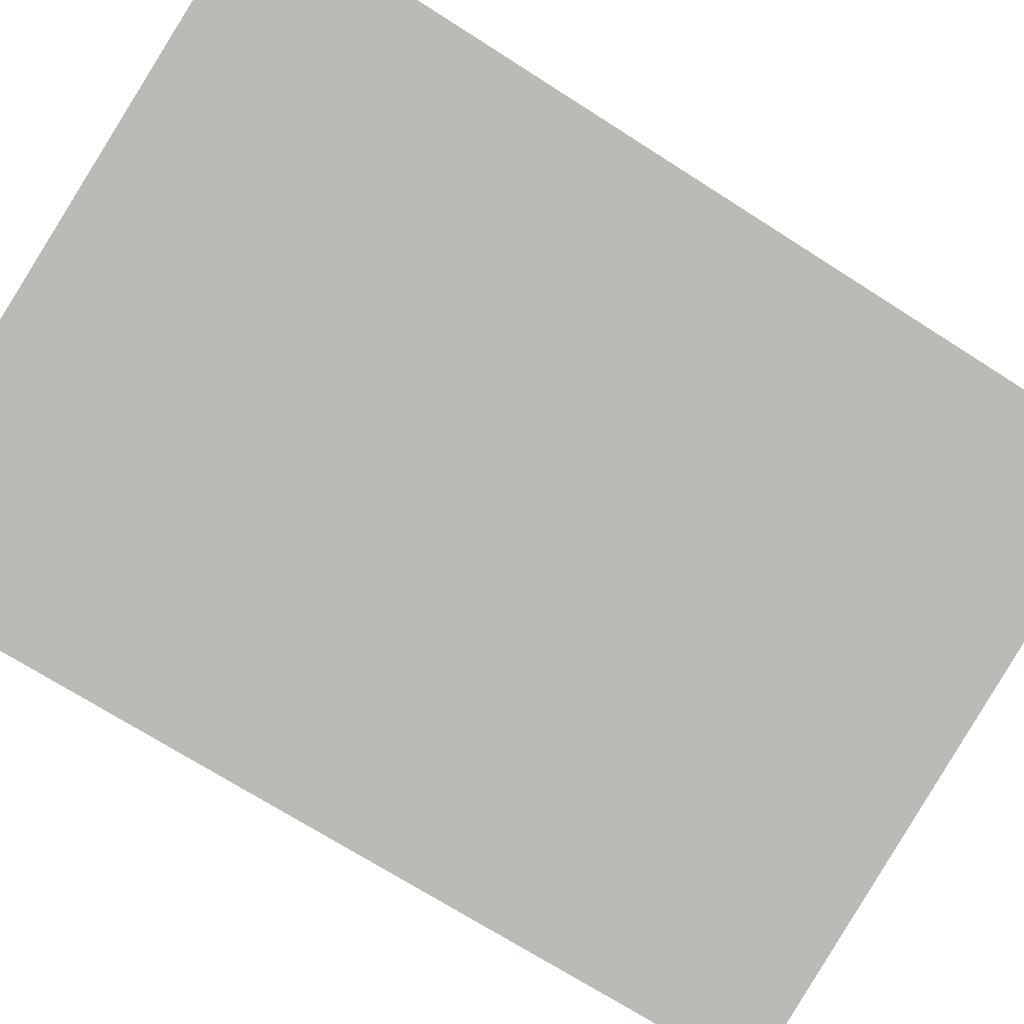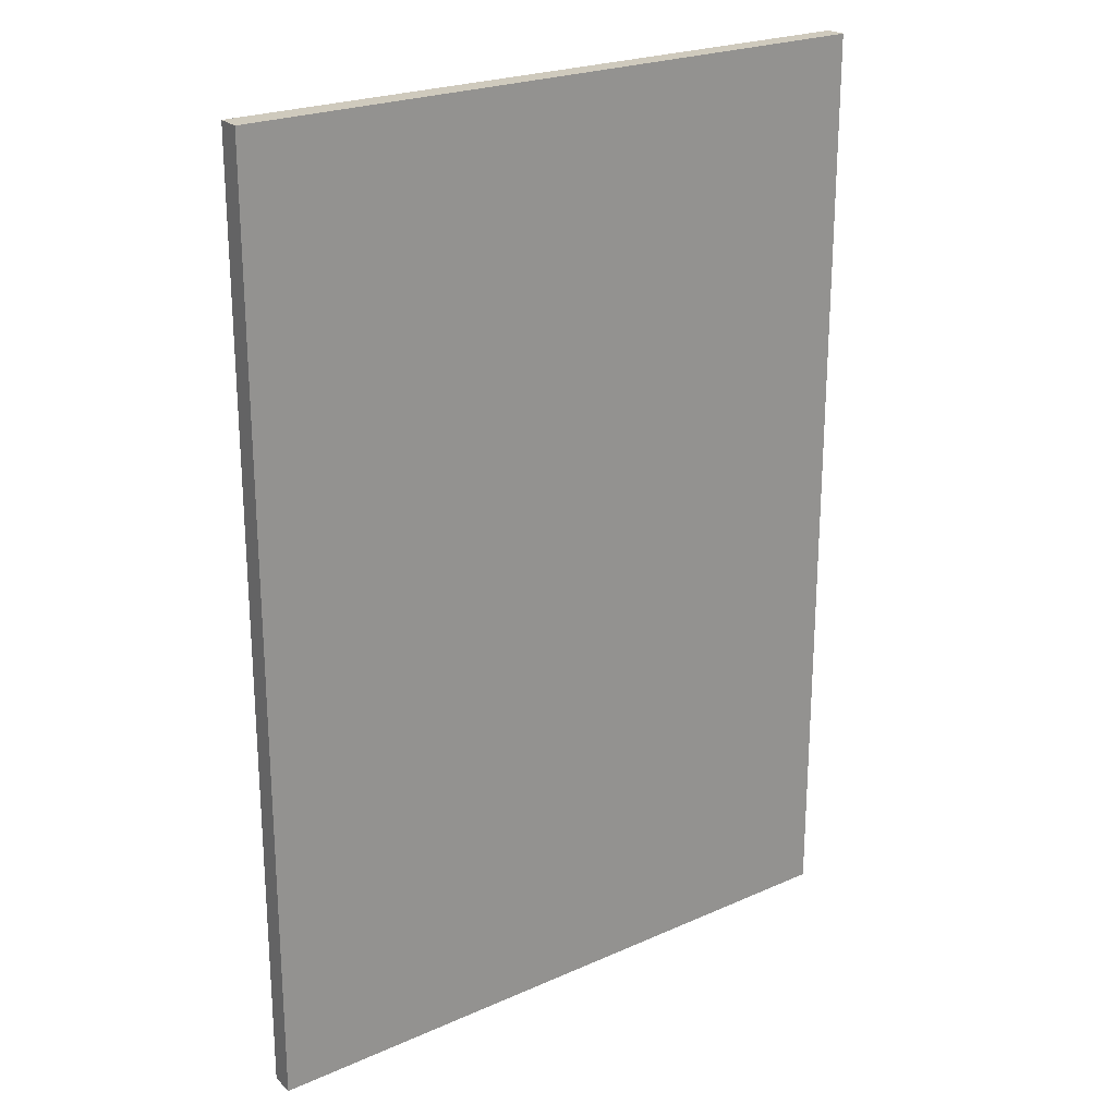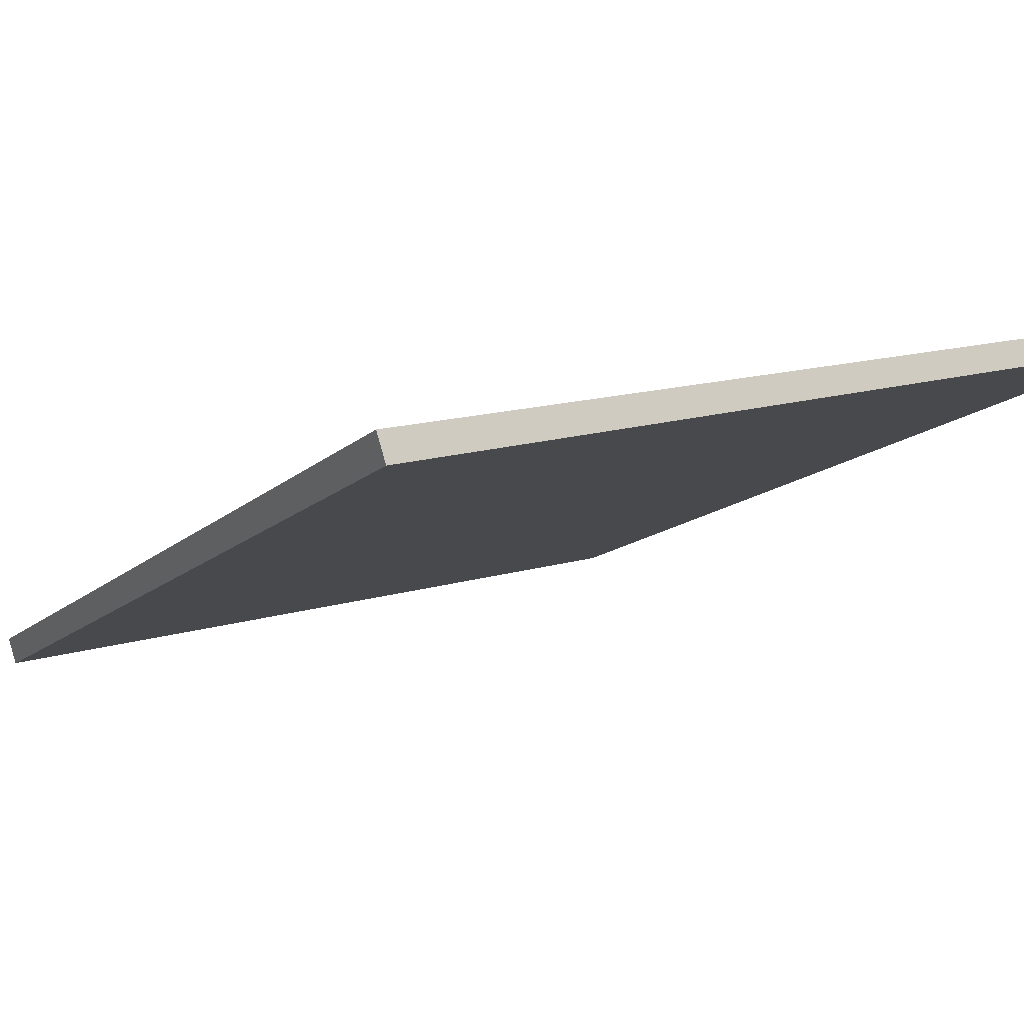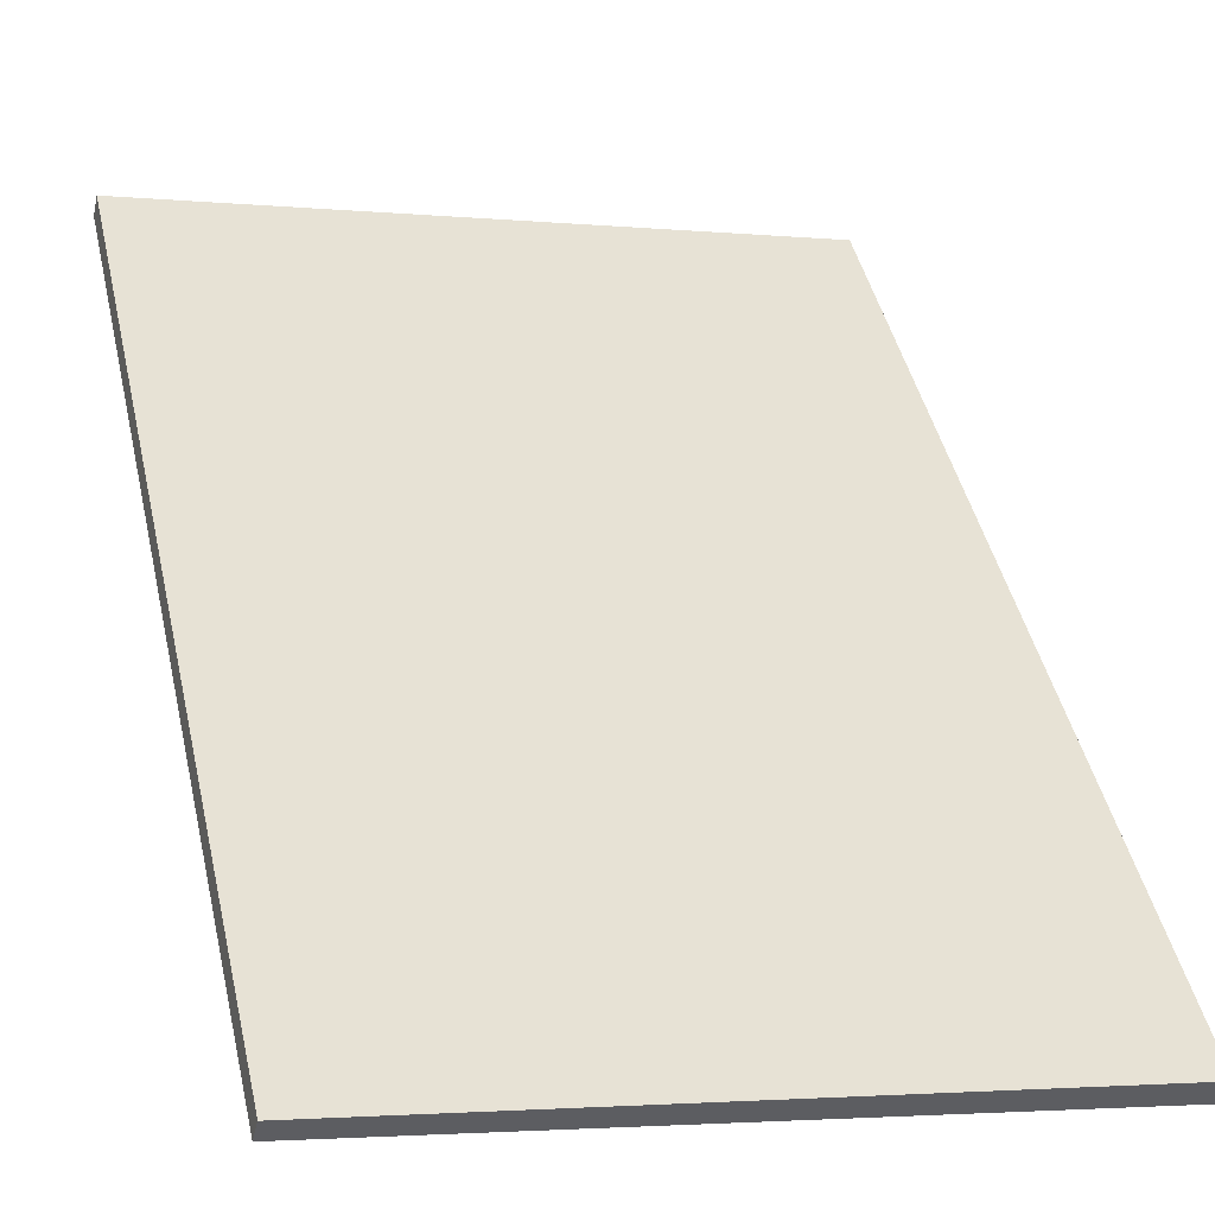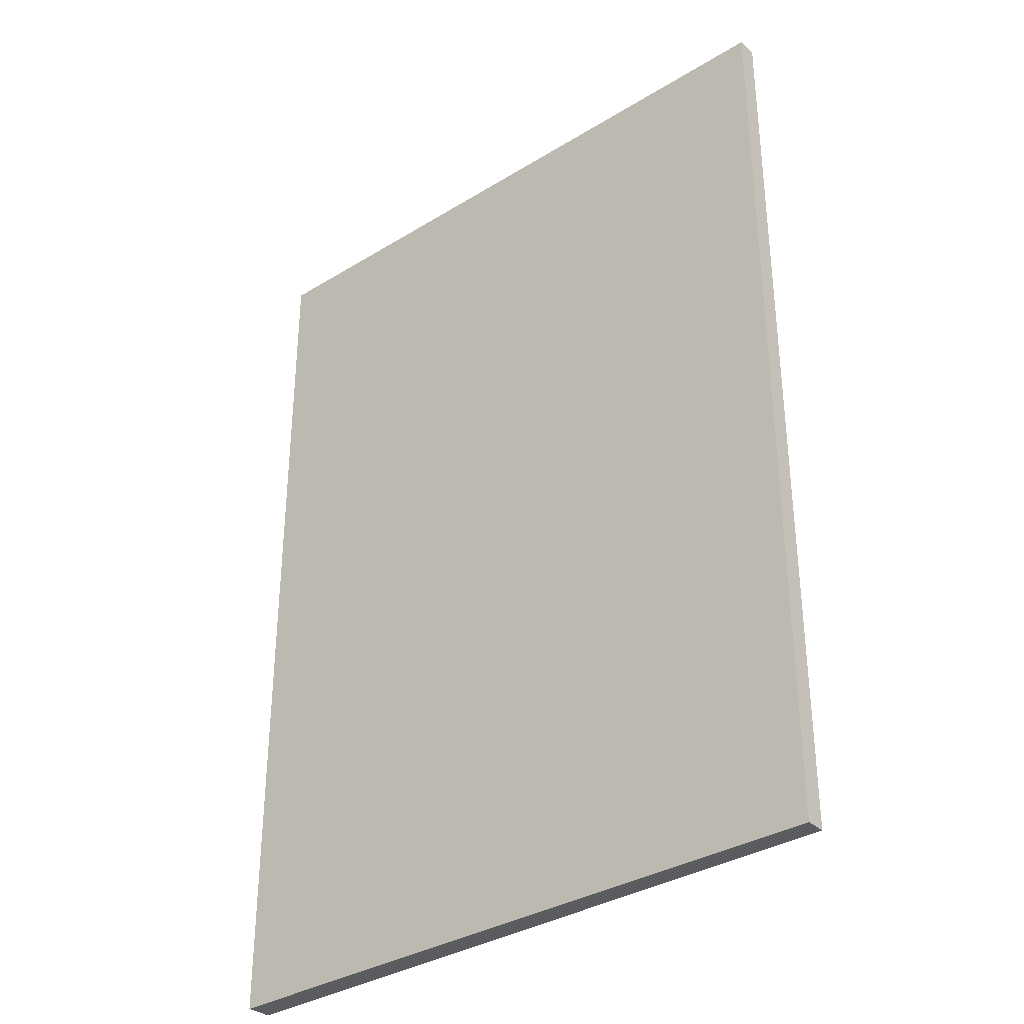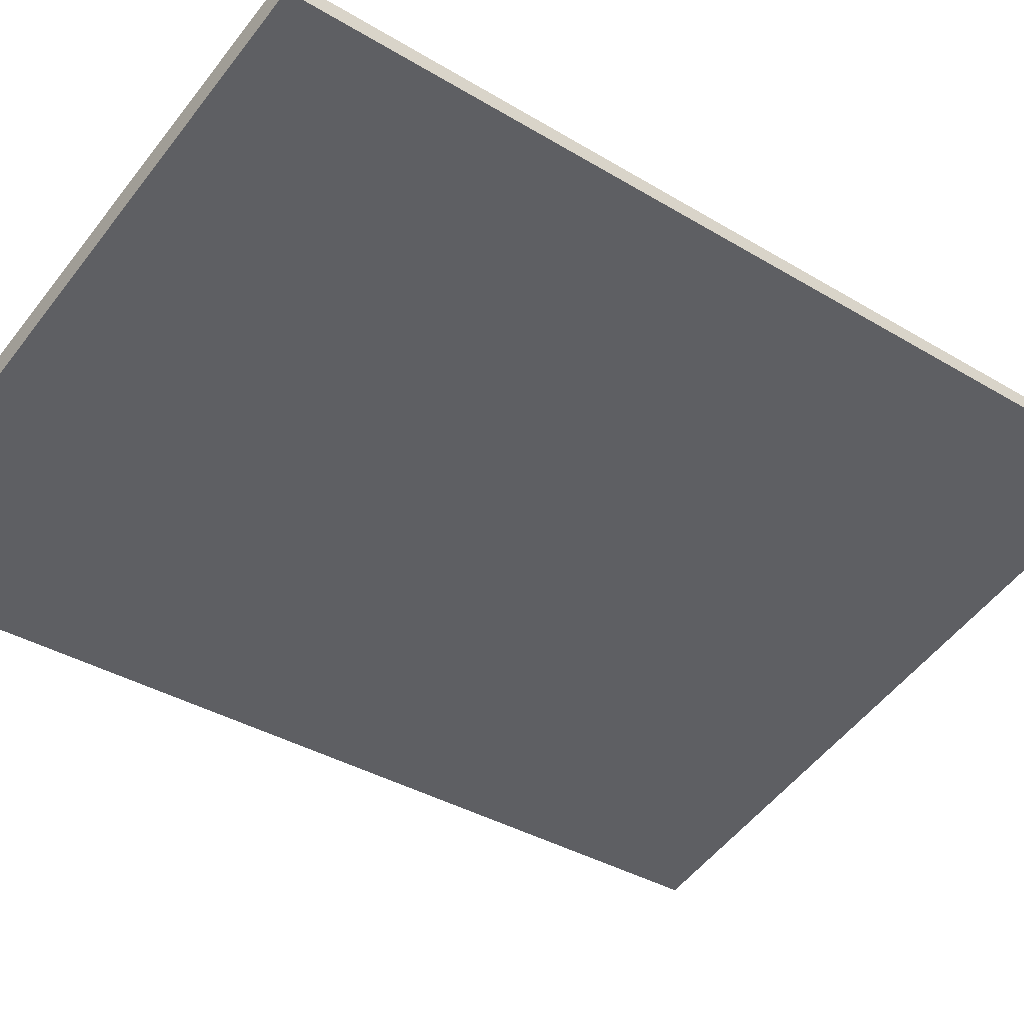
<metadata>
{"format":"obj","ext":"obj","renderer":"f3d","projection":"perspective","resolution":1024,"background":"white","views":[{"elev":-71.0,"azim":57.4,"up":"+Z"},{"elev":23.1,"azim":-50.8,"up":"+Y"},{"elev":-12.4,"azim":-25.9,"up":"+Z"},{"elev":45.2,"azim":167.2,"up":"+Z"},{"elev":-34.2,"azim":25.9,"up":"+Y"},{"elev":-36.3,"azim":51.8,"up":"+Z"}]}
</metadata>
<code>
v  7.411 10.66 1.818
v  0.087 10.66 -0.272
v  0 10.66 6.528e-16
v  1.497 10.66 0.083
v  7.06 10.66 1.485
v  7.467 10.66 1.588
v  7.467 -9.724e-17 1.588
v  7.06 -9.093e-17 1.485
v  1.497 -5.082e-18 0.083
v  0.087 1.666e-17 -0.272
v  0 0 0
v  7.411 -1.113e-16 1.818
g defaultobject
f 1 2 3
f 2 1 4
f 4 1 5
f 5 1 6
f 7 5 6
f 5 7 4
f 4 7 2
f 2 7 8
f 2 8 9
f 2 9 10
f 10 3 2
f 3 10 11
f 11 1 3
f 1 11 12
f 12 6 1
f 6 12 7
f 10 12 11
f 12 10 9
f 12 9 8
f 12 8 7

</code>
